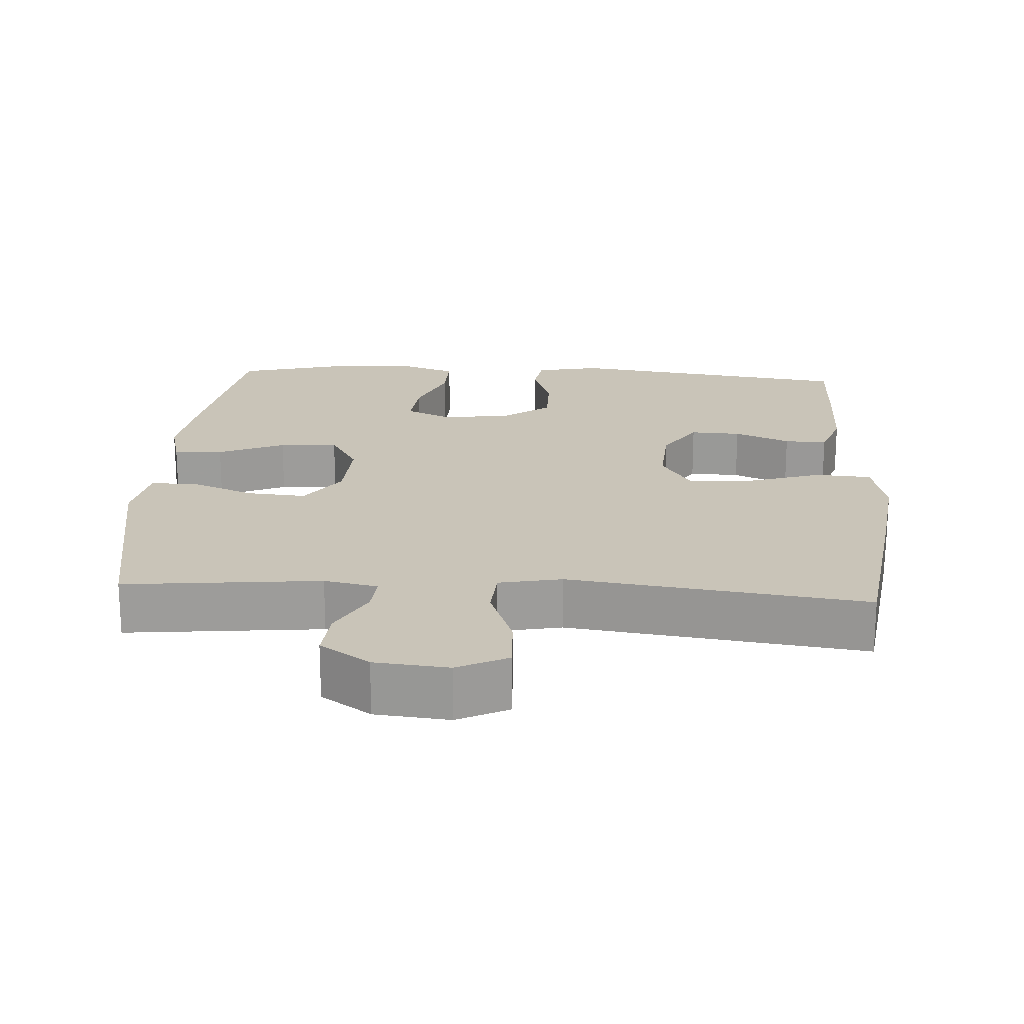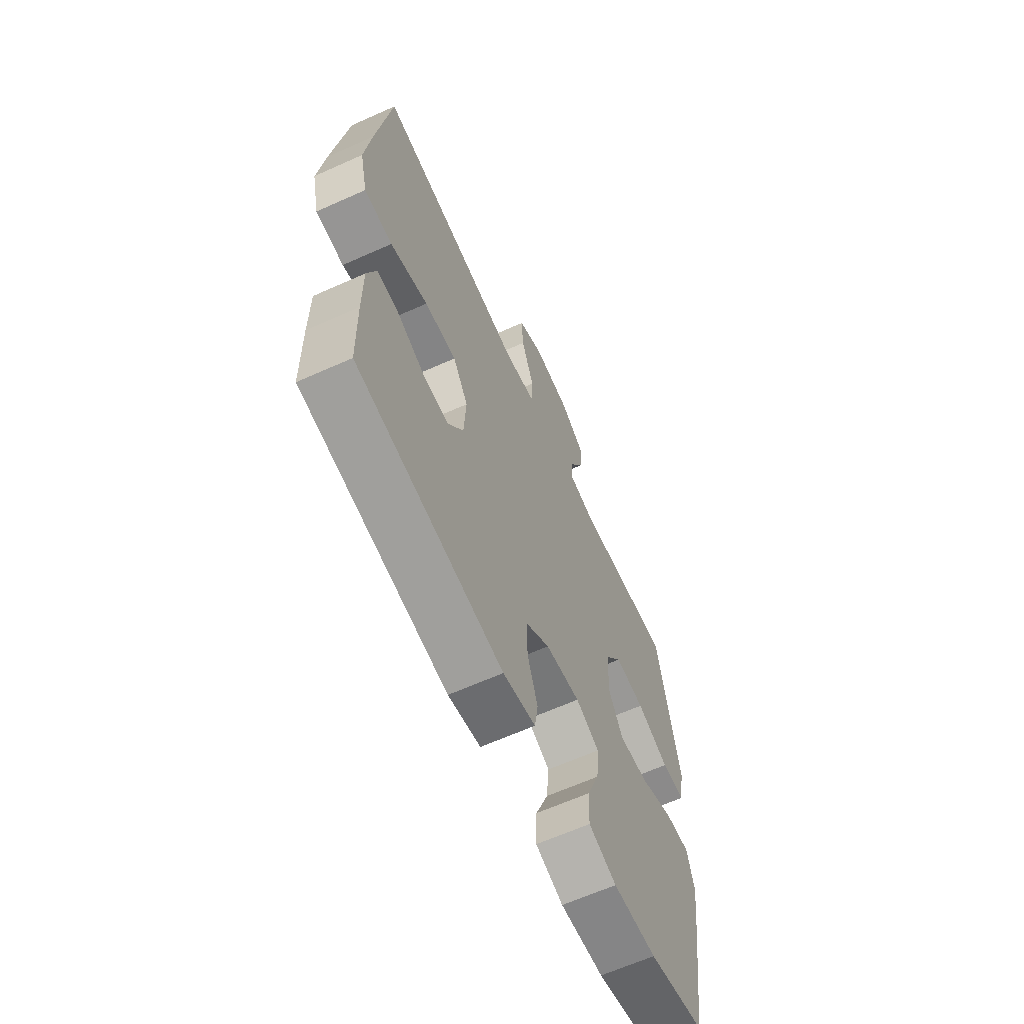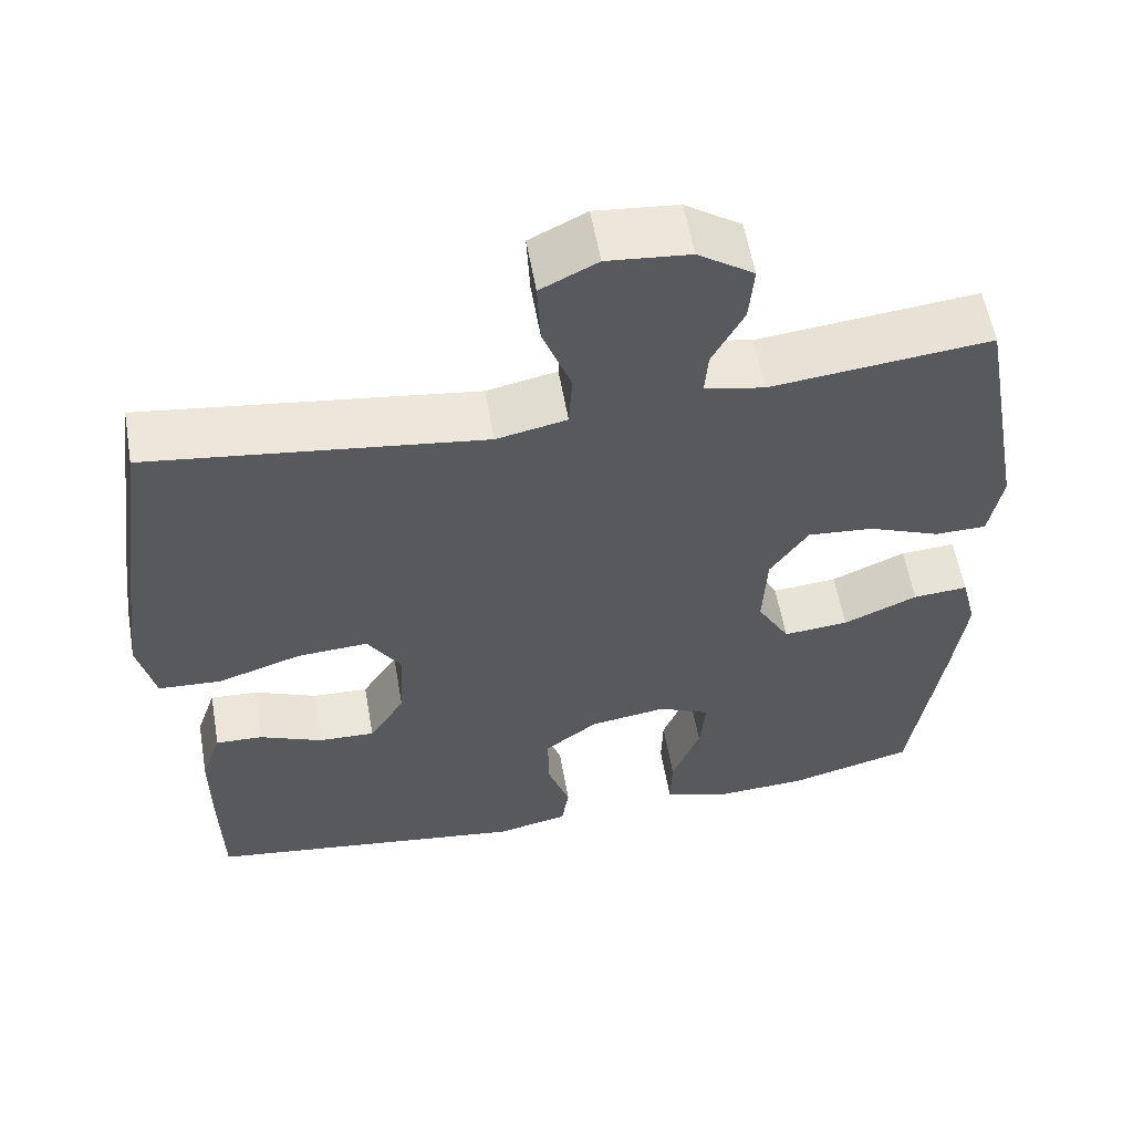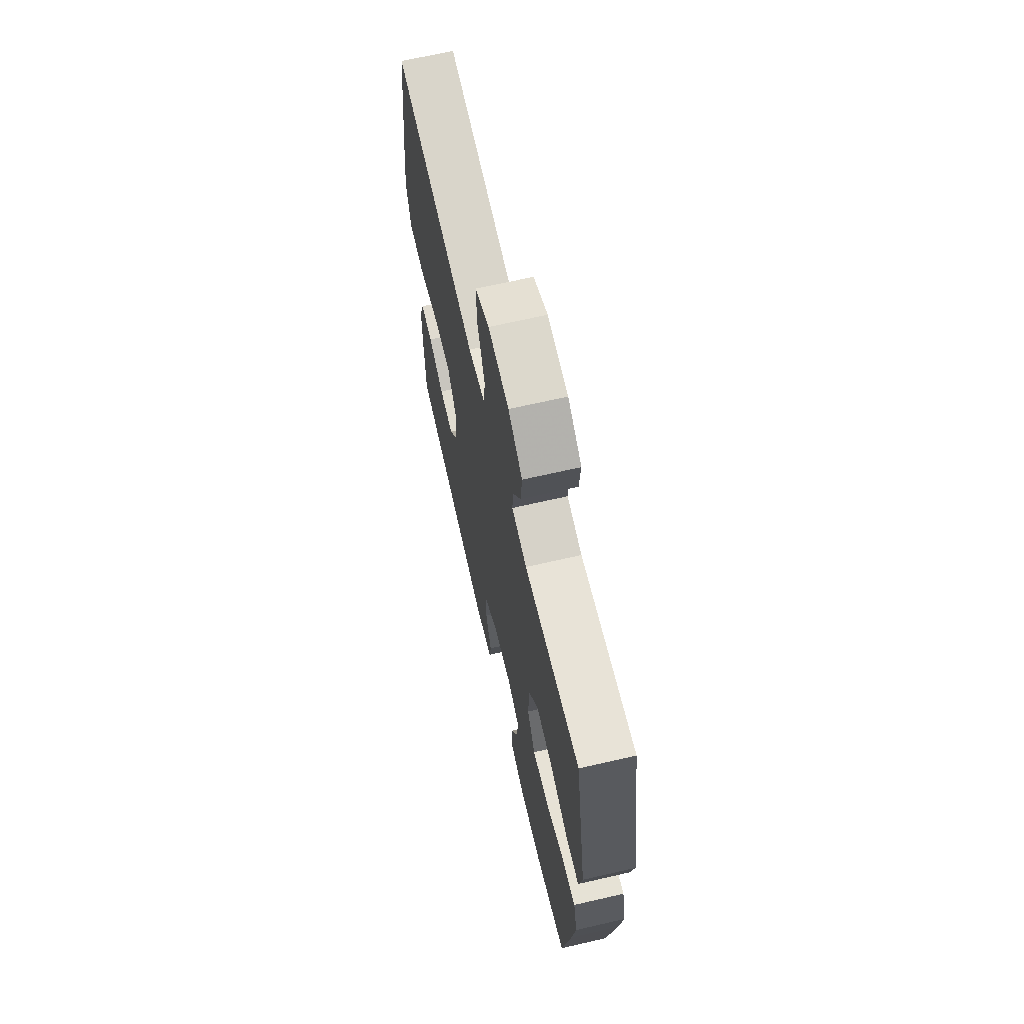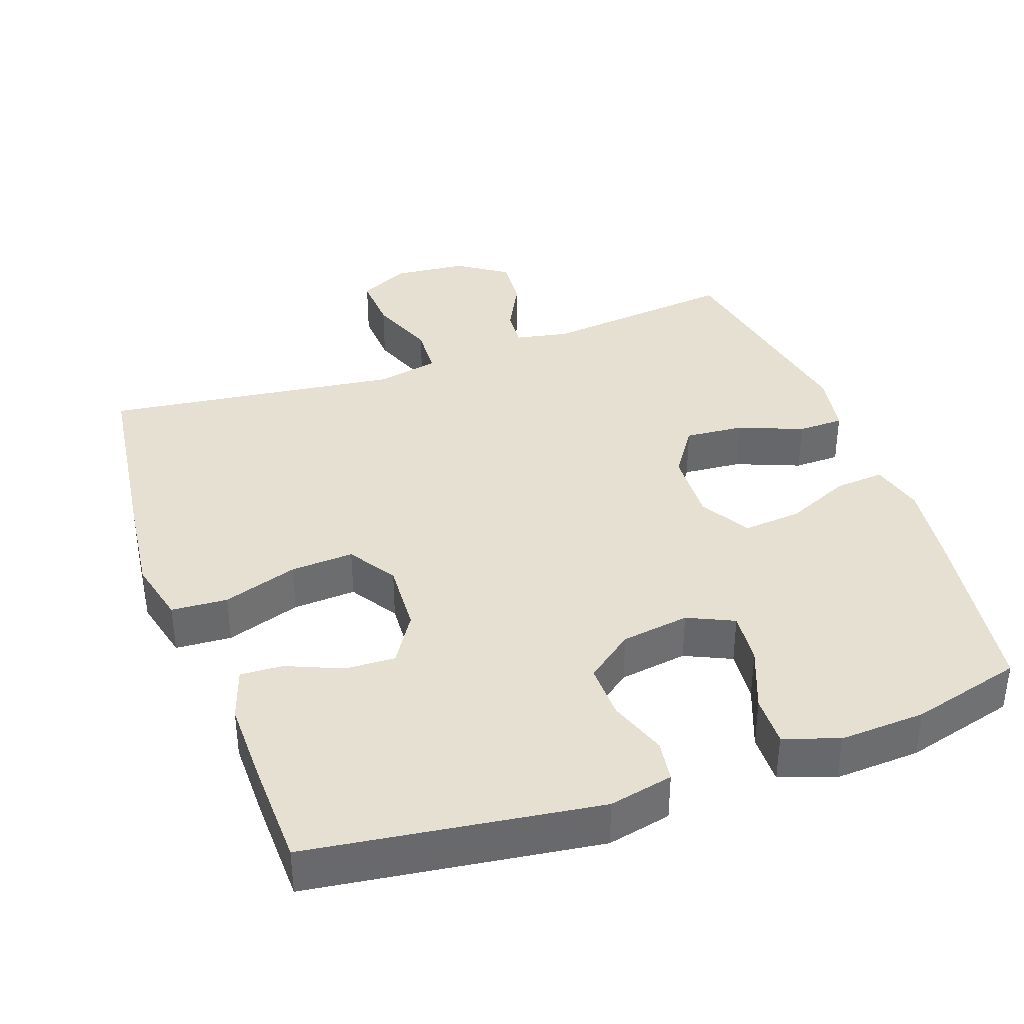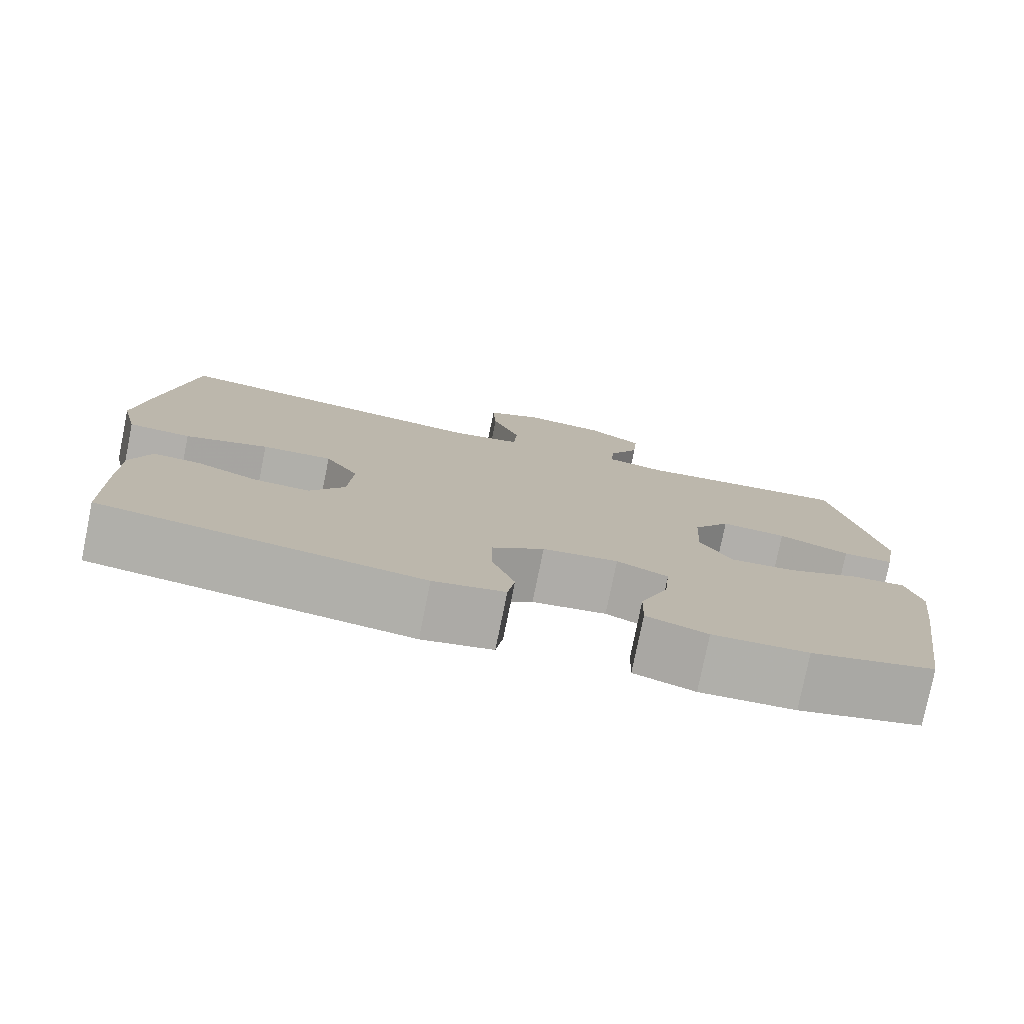
<metadata>
{"format":"obj","ext":"obj","renderer":"f3d","projection":"perspective","resolution":1024,"background":"white","views":[{"elev":20.1,"azim":3.6,"up":"+Y"},{"elev":-64.4,"azim":114.3,"up":"+Z"},{"elev":57.6,"azim":170.1,"up":"+Z"},{"elev":67.5,"azim":-103.0,"up":"+Z"},{"elev":37.6,"azim":160.2,"up":"+Y"},{"elev":-78.3,"azim":168.5,"up":"+Z"}]}
</metadata>
<code>
v 0.5 0.07 -0.5
v 0.1 0.07 -0.556
v 0.011 0.07 -0.537
v 0.002 0.07 -0.479
v 0.03 0.07 -0.398
v 0.031 0.07 -0.32
v -0.035 0.07 -0.27
v -0.13 0.07 -0.256
v -0.194 0.07 -0.286
v -0.187 0.07 -0.36
v -0.152 0.07 -0.449
v -0.15 0.07 -0.52
v -0.226 0.07 -0.547
v -0.345 0.07 -0.541
v -0.5 0.07 -0.5
v -0.539 0.07 -0.246
v -0.555 0.07 -0.125
v -0.536 0.07 -0.05
v -0.468 0.07 -0.055
v -0.376 0.07 -0.095
v -0.295 0.07 -0.102
v -0.255 0.07 -0.032
v -0.26 0.07 0.07
v -0.307 0.07 0.139
v -0.389 0.07 0.132
v -0.478 0.07 0.096
v -0.542 0.07 0.097
v -0.558 0.07 0.185
v -0.5 0.07 0.5
v -0.229 0.07 0.471
v -0.155 0.07 0.486
v -0.159 0.07 0.54
v -0.198 0.07 0.614
v -0.204 0.07 0.685
v -0.135 0.07 0.732
v -0.033 0.07 0.742
v 0.037 0.07 0.707
v 0.033 0.07 0.627
v -0.002 0.07 0.533
v 0.002 0.07 0.463
v 0.089 0.07 0.445
v 0.223 0.07 0.463
v 0.5 0.07 0.5
v 0.538 0.07 0.228
v 0.555 0.07 0.091
v 0.534 0.07 0.001
v 0.456 0.07 -0.004
v 0.352 0.07 0.03
v 0.264 0.07 0.035
v 0.222 0.07 -0.032
v 0.228 0.07 -0.132
v 0.272 0.07 -0.201
v 0.342 0.07 -0.198
v 0.419 0.07 -0.165
v 0.478 0.07 -0.162
v 0.503 0.07 -0.235
v 0.503 0.07 -0.349
v 0.5 0 -0.5
v 0.1 0 -0.556
v 0.011 0 -0.537
v 0.002 0 -0.479
v 0.03 0 -0.398
v 0.031 0 -0.32
v -0.035 0 -0.27
v -0.13 0 -0.256
v -0.194 0 -0.286
v -0.187 0 -0.36
v -0.152 0 -0.449
v -0.15 0 -0.52
v -0.226 0 -0.547
v -0.345 0 -0.541
v -0.5 0 -0.5
v -0.539 0 -0.246
v -0.555 0 -0.125
v -0.536 0 -0.05
v -0.468 0 -0.055
v -0.376 0 -0.095
v -0.295 0 -0.102
v -0.255 0 -0.032
v -0.26 0 0.07
v -0.307 0 0.139
v -0.389 0 0.132
v -0.478 0 0.096
v -0.542 0 0.097
v -0.558 0 0.185
v -0.5 0 0.5
v -0.229 0 0.471
v -0.155 0 0.486
v -0.159 0 0.54
v -0.198 0 0.614
v -0.204 0 0.685
v -0.135 0 0.732
v -0.033 0 0.742
v 0.037 0 0.707
v 0.033 0 0.627
v -0.002 0 0.533
v 0.002 0 0.463
v 0.089 0 0.445
v 0.223 0 0.463
v 0.5 0 0.5
v 0.538 0 0.228
v 0.555 0 0.091
v 0.534 0 0.001
v 0.456 0 -0.004
v 0.352 0 0.03
v 0.264 0 0.035
v 0.222 0 -0.032
v 0.228 0 -0.132
v 0.272 0 -0.201
v 0.342 0 -0.198
v 0.419 0 -0.165
v 0.478 0 -0.162
v 0.503 0 -0.235
v 0.503 0 -0.349
f 3 4 5
f 2 3 5
f 1 2 5
f 57 1 5
f 56 57 5
f 55 56 5
f 54 55 5
f 53 54 5
f 52 53 5 6
f 51 52 6 7
f 50 51 7 8
f 49 50 8 9
f 46 47 48
f 45 46 48
f 44 45 48
f 43 44 48
f 42 43 48
f 41 42 48
f 40 41 48 49
f 37 38 39
f 36 37 39
f 35 36 39
f 34 35 39
f 33 34 39
f 32 33 39
f 31 32 39 40
f 40 49 9
f 31 40 9
f 30 31 9
f 28 29 30
f 27 28 30
f 26 27 30
f 25 26 30
f 18 19 20
f 17 18 20
f 16 17 20
f 15 16 20
f 14 15 20
f 13 14 20
f 12 13 20
f 11 12 20
f 10 11 20
f 9 10 20 21
f 24 25 30
f 23 24 30
f 22 23 30 9
f 9 21 22
f 62 61 60
f 62 60 59
f 62 59 58
f 62 58 114
f 62 114 113
f 62 113 112
f 62 112 111
f 62 111 110
f 63 62 110 109
f 64 63 109 108
f 65 64 108 107
f 66 65 107 106
f 105 104 103
f 105 103 102
f 105 102 101
f 105 101 100
f 105 100 99
f 105 99 98
f 106 105 98 97
f 96 95 94
f 96 94 93
f 96 93 92
f 96 92 91
f 96 91 90
f 96 90 89
f 97 96 89 88
f 66 106 97
f 66 97 88
f 66 88 87
f 87 86 85
f 87 85 84
f 87 84 83
f 87 83 82
f 77 76 75
f 77 75 74
f 77 74 73
f 77 73 72
f 77 72 71
f 77 71 70
f 77 70 69
f 77 69 68
f 77 68 67
f 78 77 67 66
f 87 82 81
f 87 81 80
f 66 87 80 79
f 79 78 66
f 1 58 59 2
f 2 59 60 3
f 3 60 61 4
f 4 61 62 5
f 5 62 63 6
f 6 63 64 7
f 7 64 65 8
f 8 65 66 9
f 9 66 67 10
f 10 67 68 11
f 11 68 69 12
f 12 69 70 13
f 13 70 71 14
f 14 71 72 15
f 15 72 73 16
f 16 73 74 17
f 17 74 75 18
f 18 75 76 19
f 19 76 77 20
f 20 77 78 21
f 21 78 79 22
f 22 79 80 23
f 23 80 81 24
f 24 81 82 25
f 25 82 83 26
f 26 83 84 27
f 27 84 85 28
f 28 85 86 29
f 29 86 87 30
f 30 87 88 31
f 31 88 89 32
f 32 89 90 33
f 33 90 91 34
f 34 91 92 35
f 35 92 93 36
f 36 93 94 37
f 37 94 95 38
f 38 95 96 39
f 39 96 97 40
f 40 97 98 41
f 41 98 99 42
f 42 99 100 43
f 43 100 101 44
f 44 101 102 45
f 45 102 103 46
f 46 103 104 47
f 47 104 105 48
f 48 105 106 49
f 49 106 107 50
f 50 107 108 51
f 51 108 109 52
f 52 109 110 53
f 53 110 111 54
f 54 111 112 55
f 55 112 113 56
f 56 113 114 57
f 57 114 58 1

</code>
